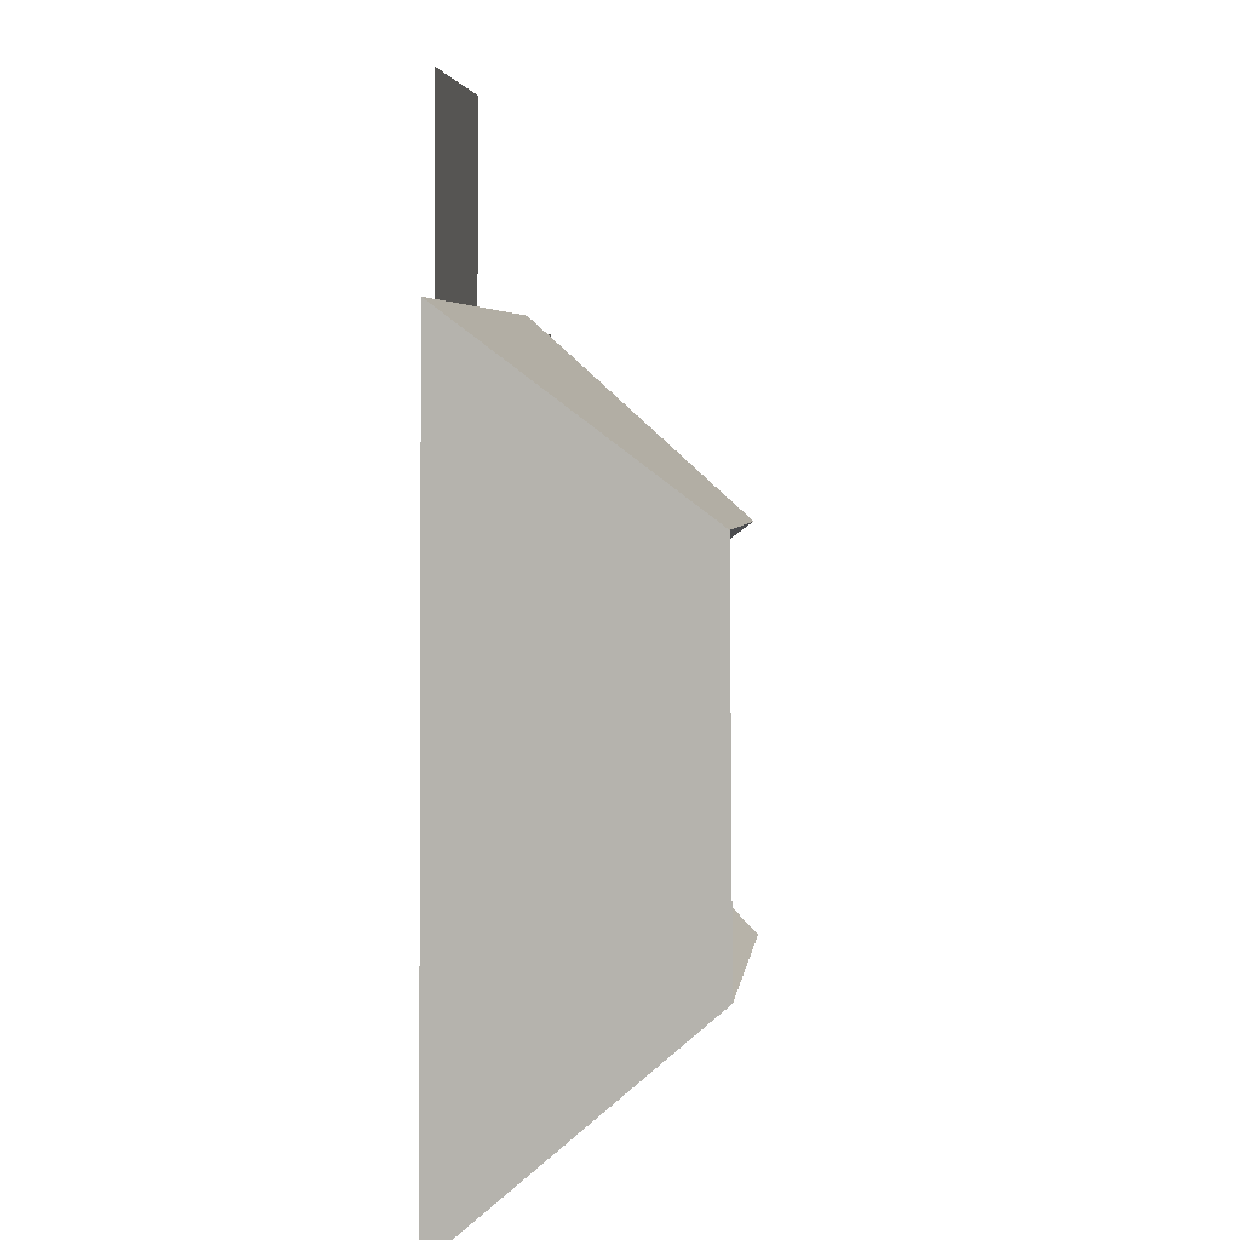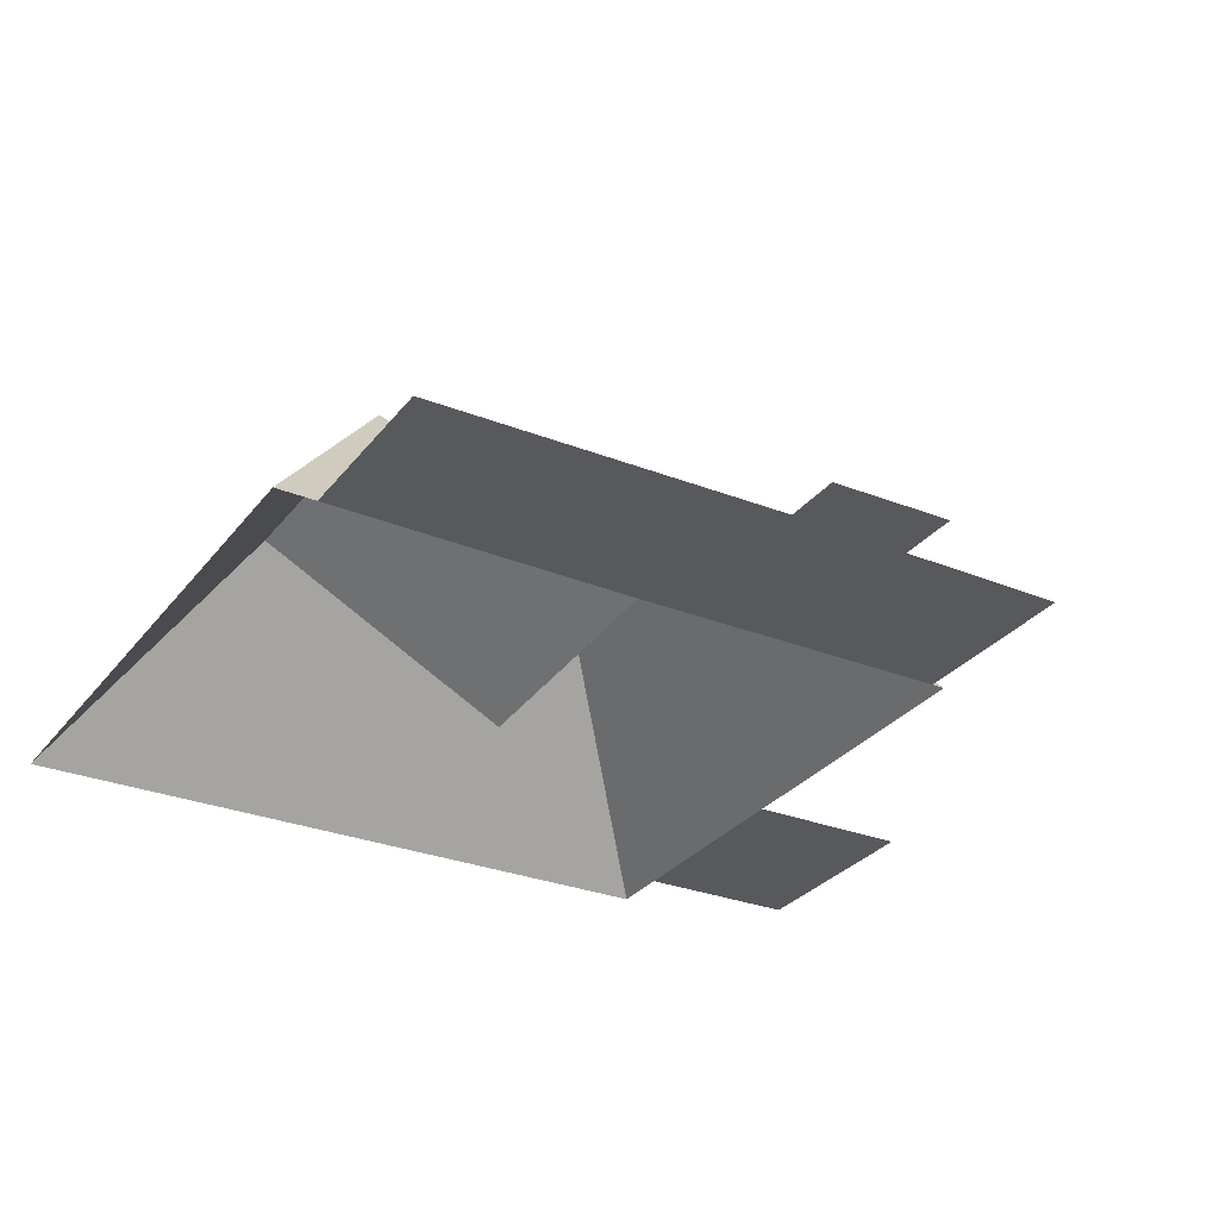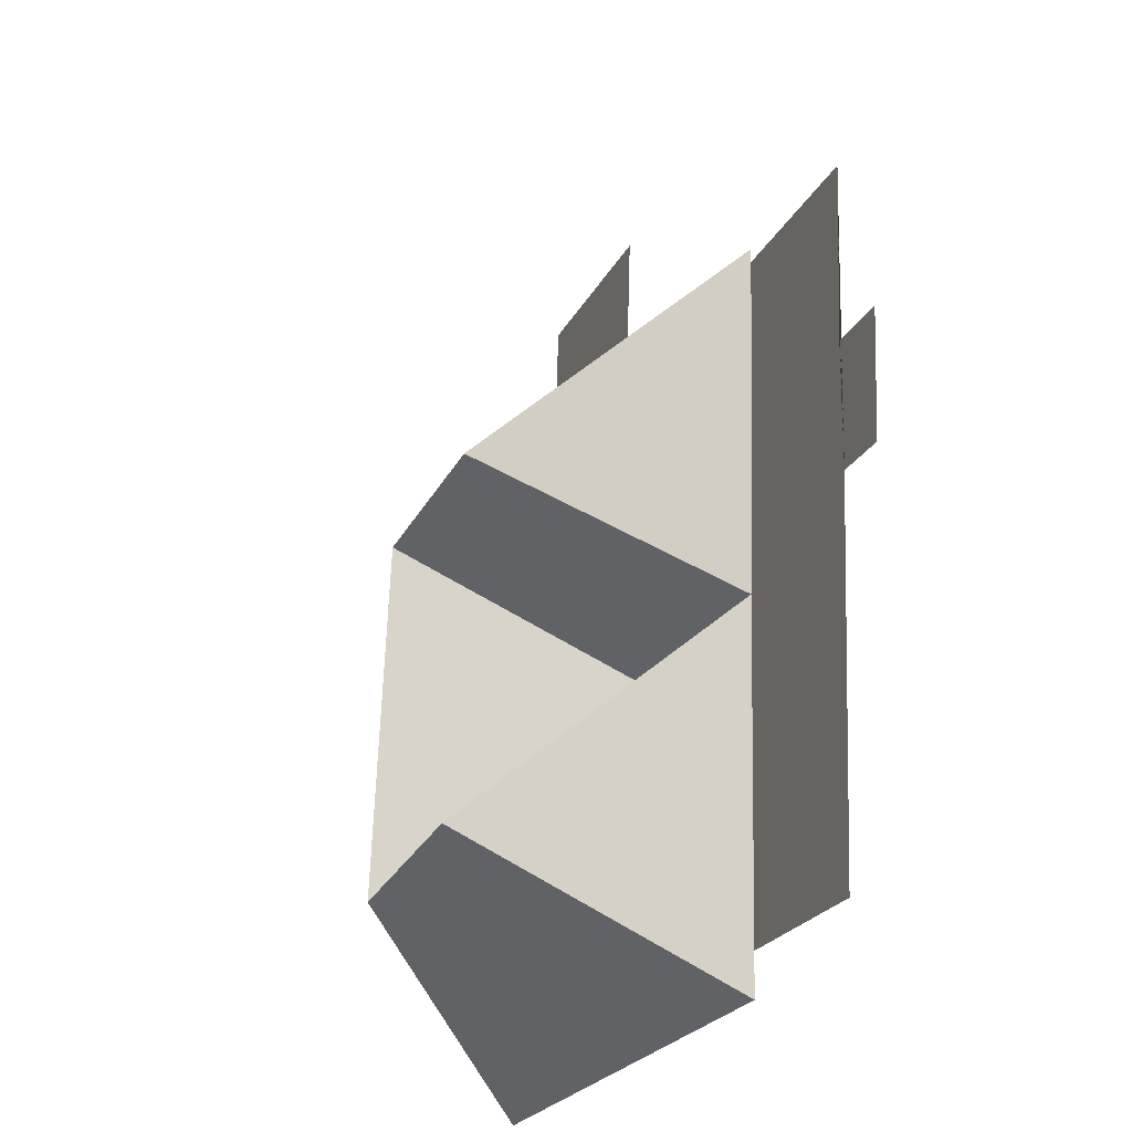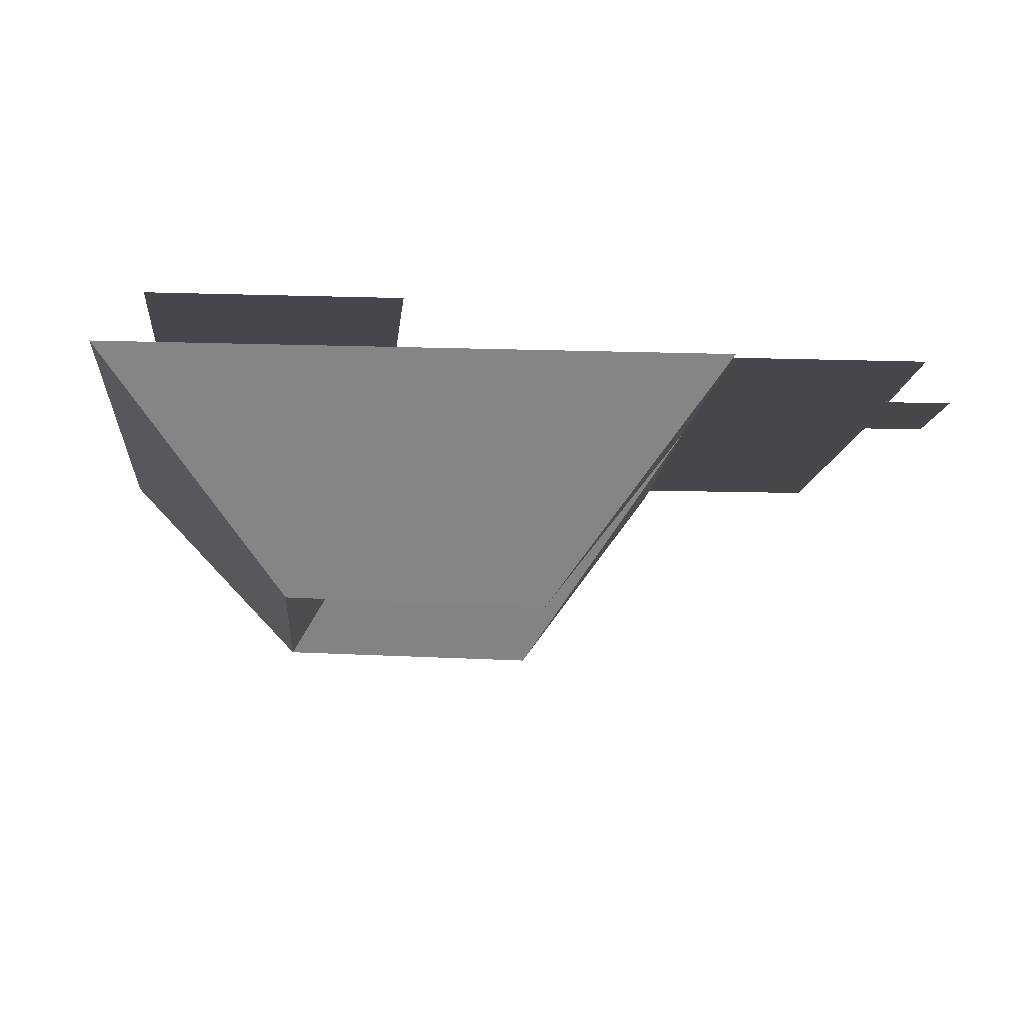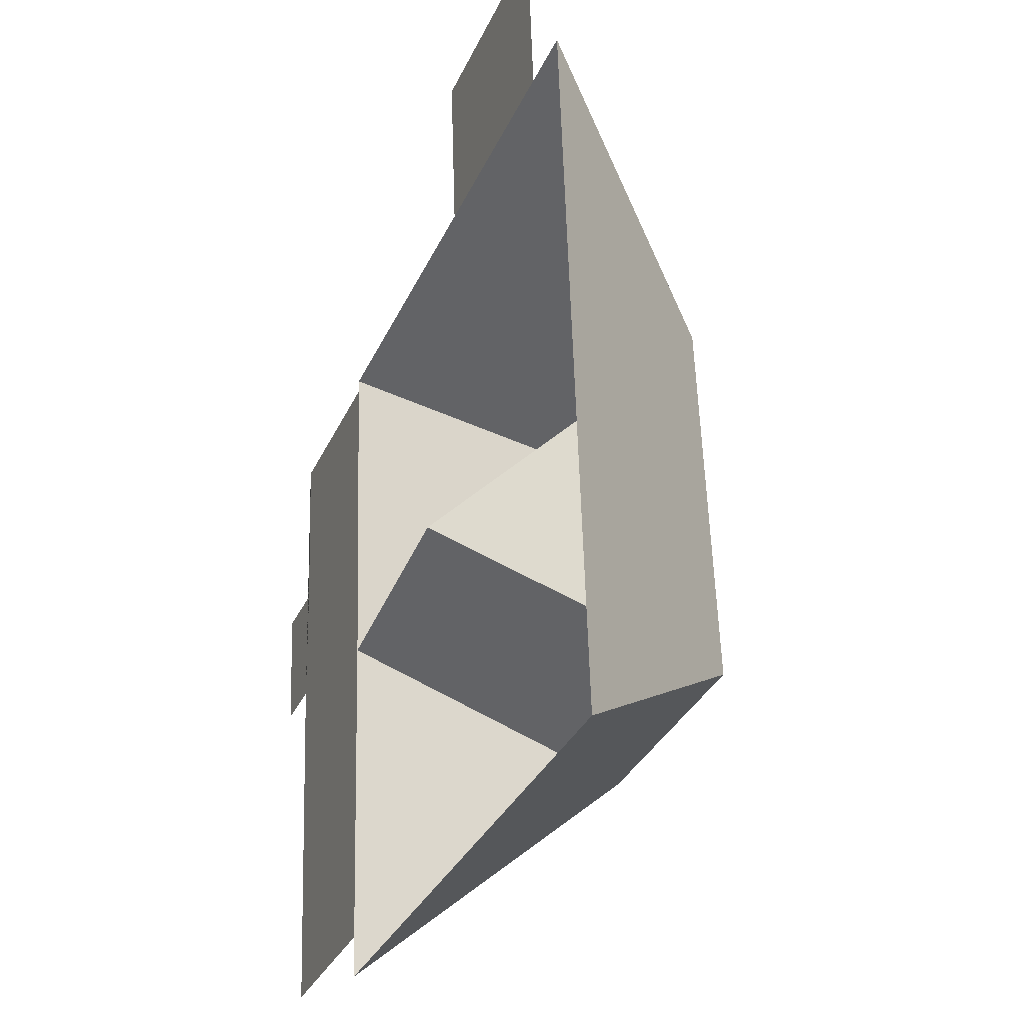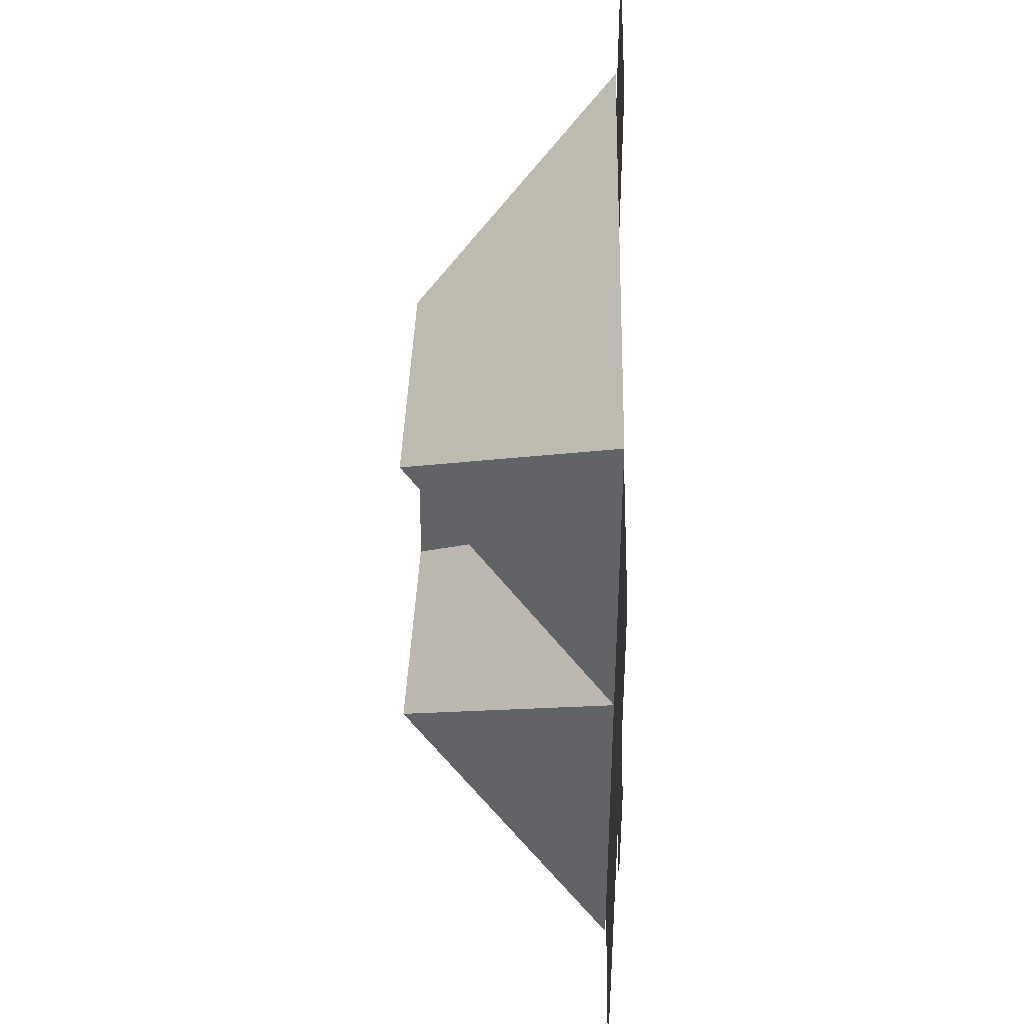
<metadata>
{"format":"obj","ext":"obj","renderer":"f3d","projection":"perspective","resolution":1024,"background":"white","views":[{"elev":9.4,"azim":95.4,"up":"+Z"},{"elev":-29.3,"azim":-124.9,"up":"+Y"},{"elev":-26.8,"azim":-109.9,"up":"+Z"},{"elev":79.3,"azim":-180.0,"up":"+Z"},{"elev":-26.5,"azim":68.9,"up":"+Z"},{"elev":38.9,"azim":-89.0,"up":"+Z"}]}
</metadata>
<code>
o CG10_500_049063_0071_roof
v 274.4 75 -64.03
v 292.6 75 -283.3
v 251.2 75 -13.44
v 255.6 75 -65.61
v 222.1 140.8 -122.4
v 230.1 142.7 -237.8
v 182.1 75 -19.2
v 186.4 75 -71.4
v 178 70.55 -179.8
v 142.7 142.7 -130.7
v 149 145 -242.7
v 87.33 75 -84.01
v 87 75 -79.72
v 95.19 75 -186.6
v 101 75 -286.1
v 101.8 75 -299
v 29.65 75 -88.81
v 34 75 -141.1
v 35.04 75 -179.2
v 44.33 75 -290.9
v 13.05 75 -142.8
v 16.21 75 -180.8
v 274.4 0 -64.03
v 292.6 0 -283.3
v 101.8 0 -299
v 101 0 -286.1
v 44.33 0 -290.9
v 35.04 0 -179.2
v 16.21 0 -180.8
v 13.05 0 -142.8
v 34 0 -141.1
v 29.65 0 -88.81
v 87.33 0 -84.01
v 87 0 -79.72
v 186.4 0 -71.4
v 182.1 0 -19.2
v 251.2 0 -13.44
v 255.6 0 -65.61
f 17 12 14 15 20 19 18
f 18 21 22 19
f 12 13 10 14
f 8 7 3 4
f 13 8 4 1 5 10
f 1 2 6 5
f 16 11 6 2
f 16 15 14 11
f 14 9 6 11
f 9 5 6
f 14 10 5 9

</code>
